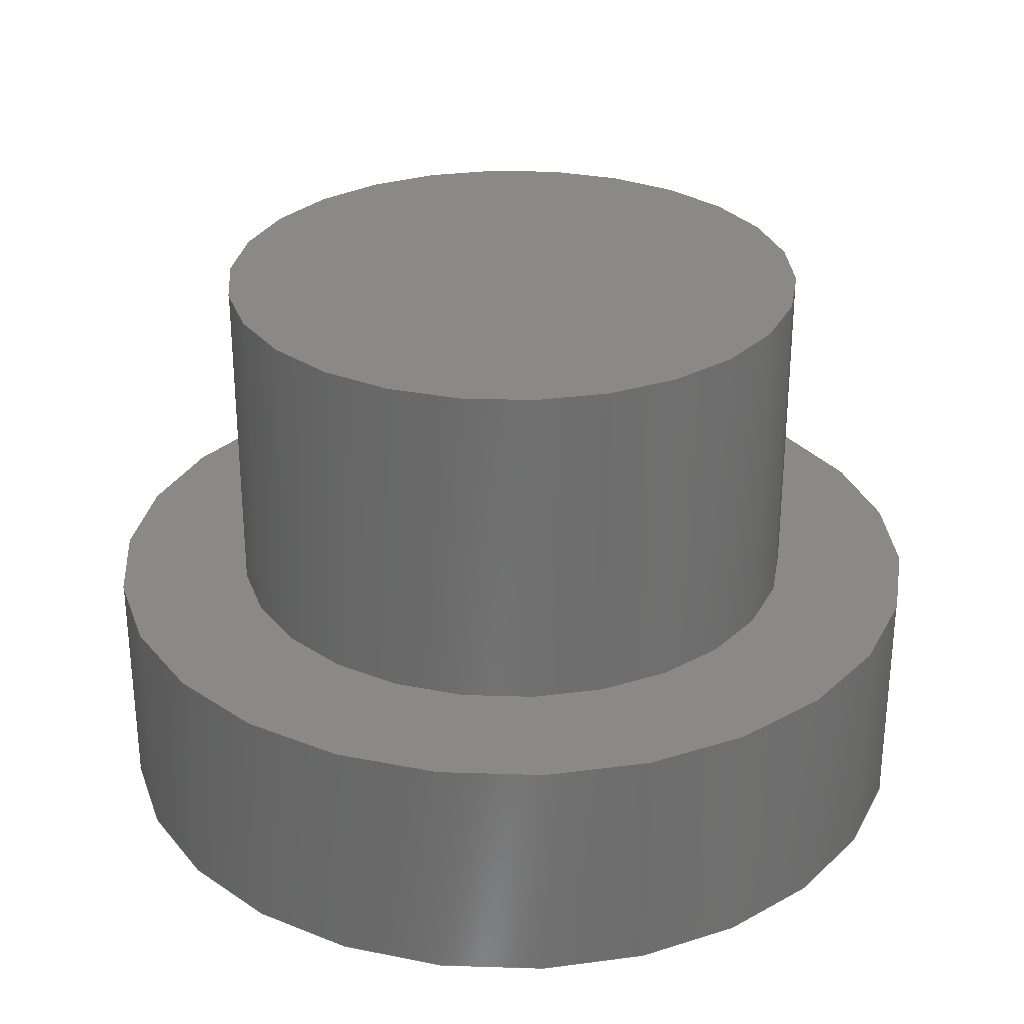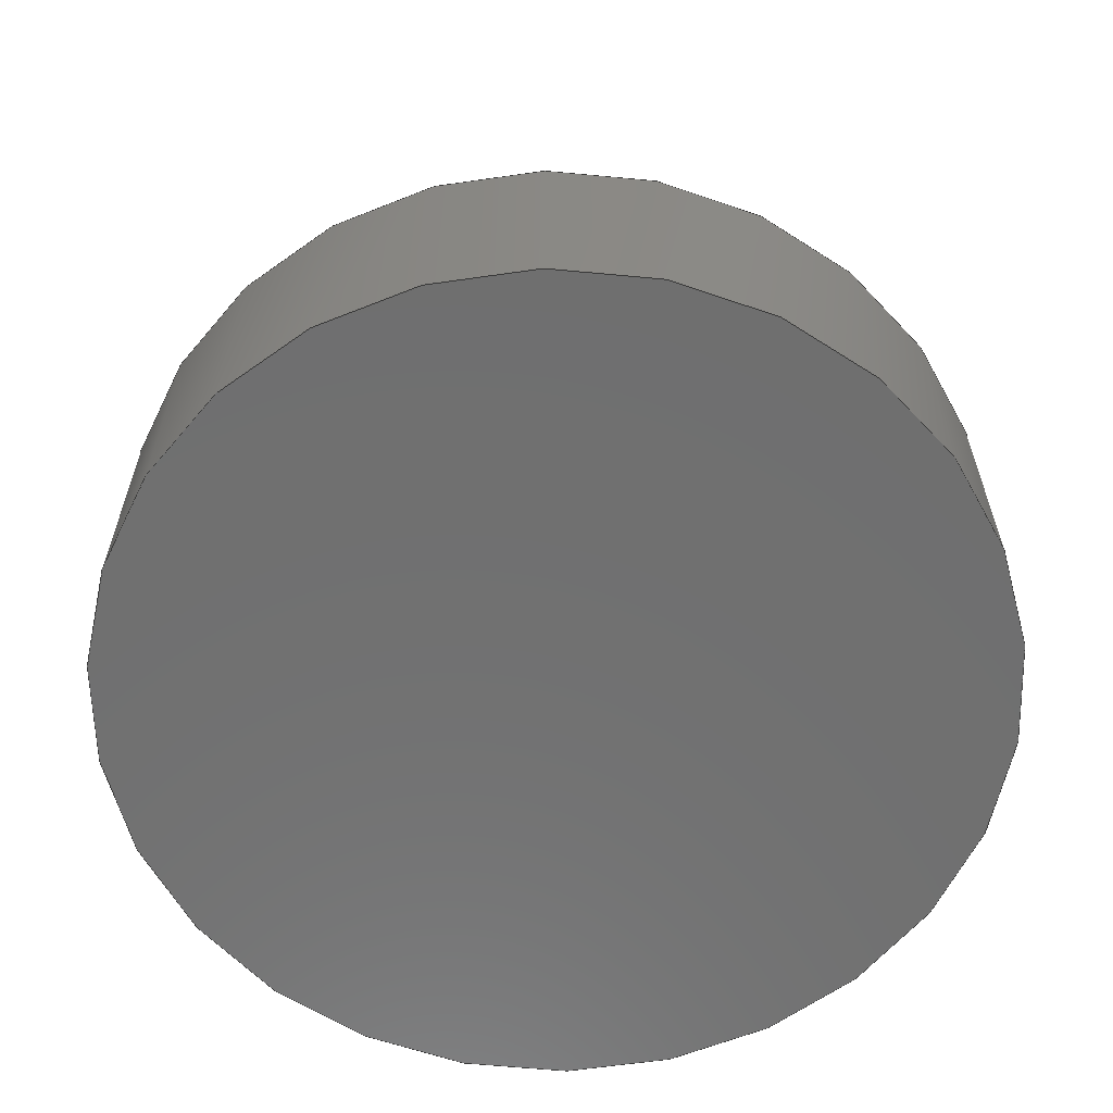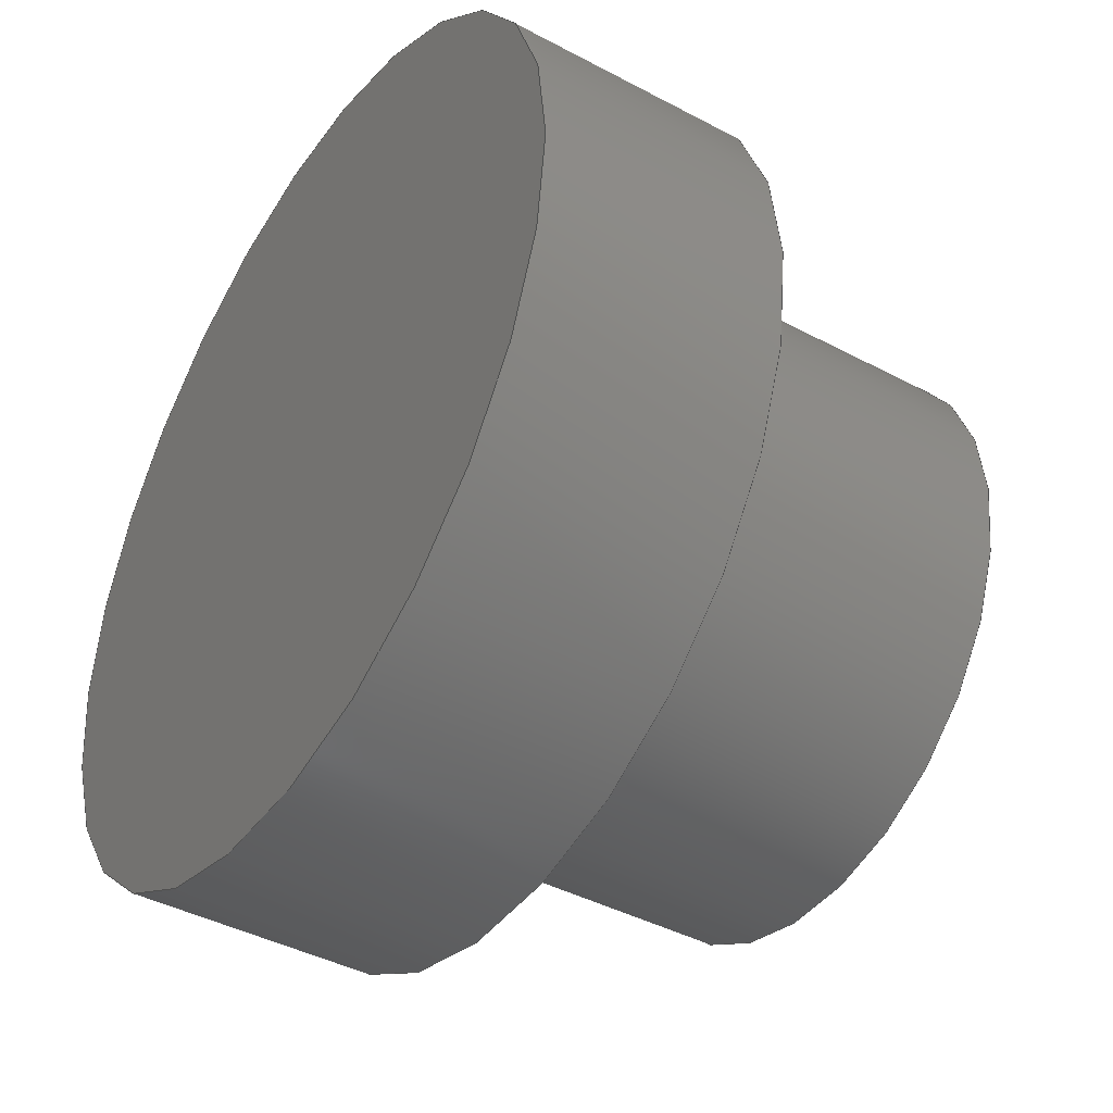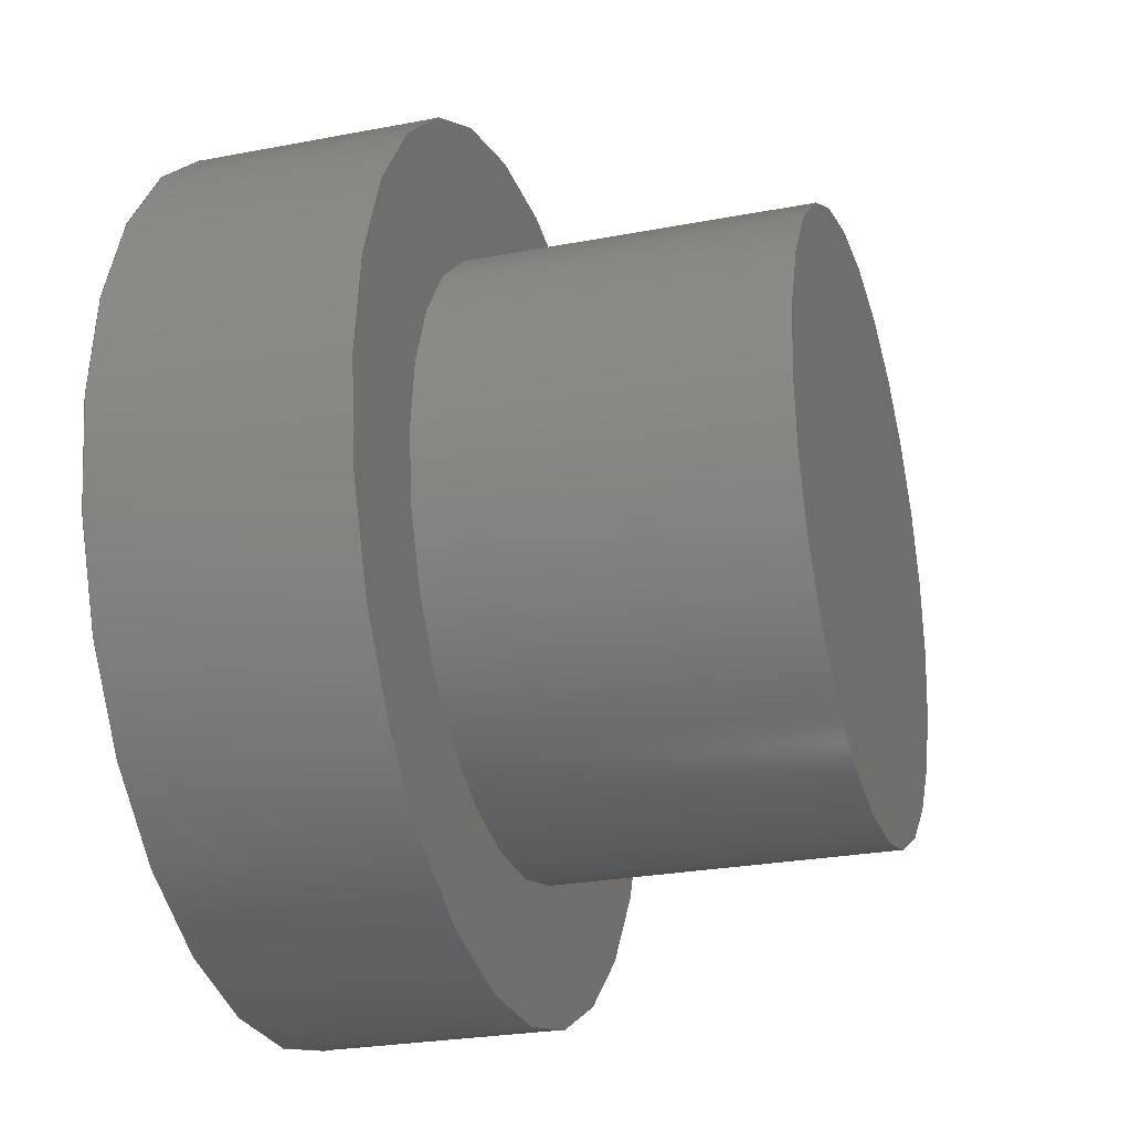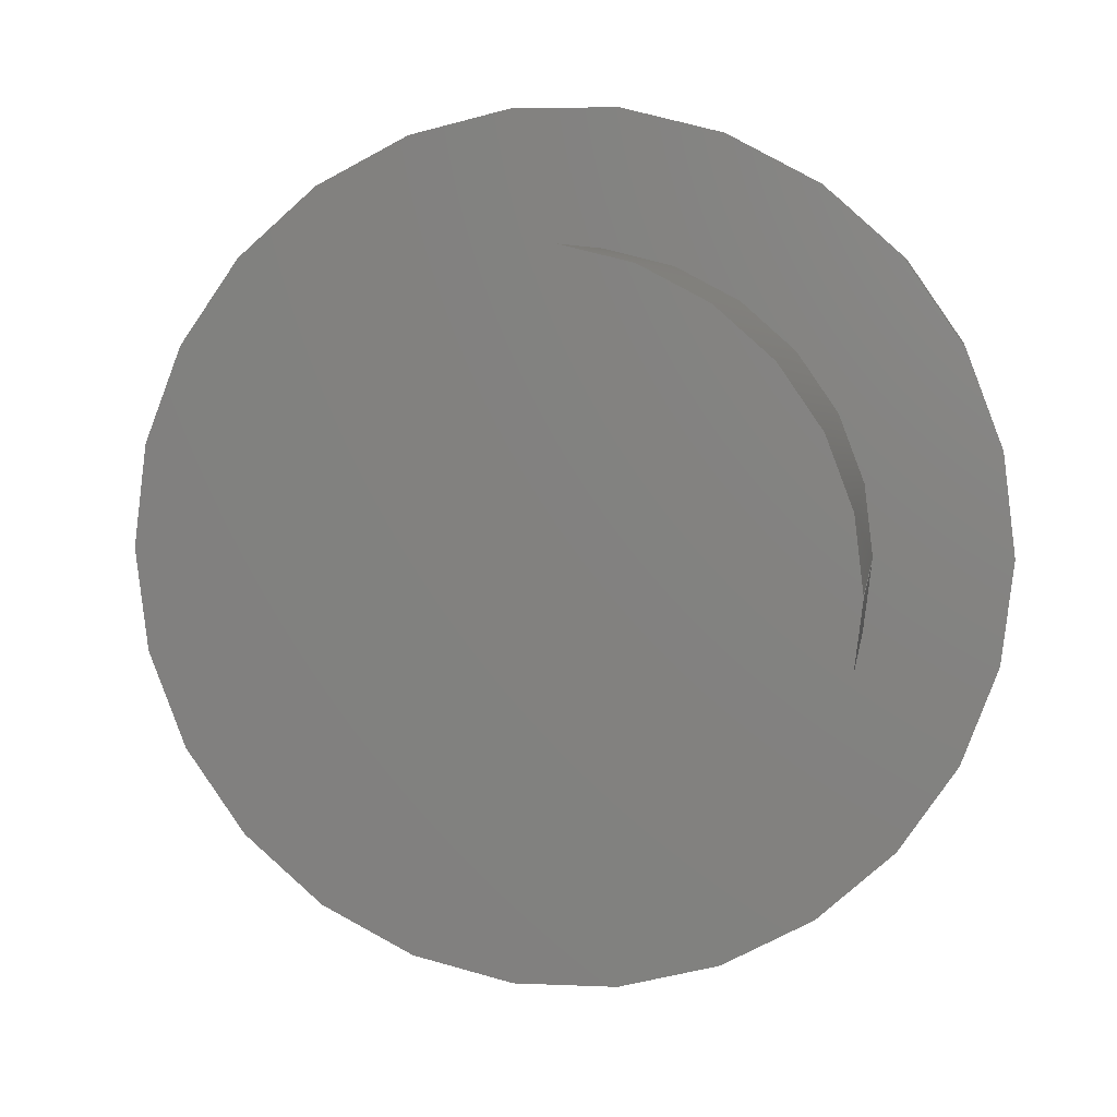
<metadata>
{"format":"step","ext":"step","renderer":"f3d","projection":"perspective","resolution":1024,"background":"white","views":[{"elev":29.3,"azim":-121.9,"up":"+Z"},{"elev":-61.6,"azim":174.5,"up":"+Z"},{"elev":-41.8,"azim":-122.7,"up":"+Y"},{"elev":-25.7,"azim":-72.9,"up":"+Y"},{"elev":5.8,"azim":7.9,"up":"+Y"}]}
</metadata>
<code>
ISO-10303-21;
DATA;
#1 = APPLICATION_PROTOCOL_DEFINITION('international standard',
  'config_control_design',1994,#2);
#2 = APPLICATION_CONTEXT(
'configuration controlled 3D designs of mechanical parts and assemblies'
  );
#3 = SHAPE_DEFINITION_REPRESENTATION(#4,#10);
#4 = PRODUCT_DEFINITION_SHAPE('','',#5);
#5 = PRODUCT_DEFINITION('design','',#6,#9);
#6 = PRODUCT_DEFINITION_FORMATION_WITH_SPECIFIED_SOURCE('','',#7,
  .NOT_KNOWN.);
#7 = PRODUCT('Open CASCADE STEP translator 7.5 1360',
  'Open CASCADE STEP translator 7.5 1360','',(#8));
#8 = MECHANICAL_CONTEXT('',#2,'mechanical');
#9 = DESIGN_CONTEXT('',#2,'design');
#10 = ADVANCED_BREP_SHAPE_REPRESENTATION('',(#11,#15),#203);
#11 = AXIS2_PLACEMENT_3D('',#12,#13,#14);
#12 = CARTESIAN_POINT('',(0,0,0));
#13 = DIRECTION('',(0,0,1));
#14 = DIRECTION('',(1,0,-0));
#15 = MANIFOLD_SOLID_BREP('',#16);
#16 = CLOSED_SHELL('',(#17,#105,#109,#144,#199));
#17 = ADVANCED_FACE('',(#18),#32,.T.);
#18 = FACE_BOUND('',#19,.F.);
#19 = EDGE_LOOP('',(#20,#50,#77,#78));
#20 = ORIENTED_EDGE('',*,*,#21,.T.);
#21 = EDGE_CURVE('',#22,#24,#26,.T.);
#22 = VERTEX_POINT('',#23);
#23 = CARTESIAN_POINT('',(0.4821,0,0));
#24 = VERTEX_POINT('',#25);
#25 = CARTESIAN_POINT('',(0.4821,0,0.2679));
#26 = SEAM_CURVE('',#27,(#31,#43),.PCURVE_S1);
#27 = LINE('',#28,#29);
#28 = CARTESIAN_POINT('',(0.4821,0,0));
#29 = VECTOR('',#30,1);
#30 = DIRECTION('',(0,0,1));
#31 = PCURVE('',#32,#37);
#32 = CYLINDRICAL_SURFACE('',#33,0.4821);
#33 = AXIS2_PLACEMENT_3D('',#34,#35,#36);
#34 = CARTESIAN_POINT('',(0,0,0));
#35 = DIRECTION('',(-0,-0,-1));
#36 = DIRECTION('',(1,0,-0));
#37 = DEFINITIONAL_REPRESENTATION('',(#38),#42);
#38 = LINE('',#39,#40);
#39 = CARTESIAN_POINT('',(-0,0));
#40 = VECTOR('',#41,1);
#41 = DIRECTION('',(-0,-1));
#42 = ( GEOMETRIC_REPRESENTATION_CONTEXT(2) 
PARAMETRIC_REPRESENTATION_CONTEXT() REPRESENTATION_CONTEXT('2D SPACE',''
  ) );
#43 = PCURVE('',#32,#44);
#44 = DEFINITIONAL_REPRESENTATION('',(#45),#49);
#45 = LINE('',#46,#47);
#46 = CARTESIAN_POINT('',(-6.283,0));
#47 = VECTOR('',#48,1);
#48 = DIRECTION('',(-0,-1));
#49 = ( GEOMETRIC_REPRESENTATION_CONTEXT(2) 
PARAMETRIC_REPRESENTATION_CONTEXT() REPRESENTATION_CONTEXT('2D SPACE',''
  ) );
#50 = ORIENTED_EDGE('',*,*,#51,.T.);
#51 = EDGE_CURVE('',#24,#24,#52,.T.);
#52 = SURFACE_CURVE('',#53,(#58,#65),.PCURVE_S1);
#53 = CIRCLE('',#54,0.4821);
#54 = AXIS2_PLACEMENT_3D('',#55,#56,#57);
#55 = CARTESIAN_POINT('',(0,0,0.2679));
#56 = DIRECTION('',(0,0,1));
#57 = DIRECTION('',(1,0,-0));
#58 = PCURVE('',#32,#59);
#59 = DEFINITIONAL_REPRESENTATION('',(#60),#64);
#60 = LINE('',#61,#62);
#61 = CARTESIAN_POINT('',(-0,-0.2679));
#62 = VECTOR('',#63,1);
#63 = DIRECTION('',(-1,0));
#64 = ( GEOMETRIC_REPRESENTATION_CONTEXT(2) 
PARAMETRIC_REPRESENTATION_CONTEXT() REPRESENTATION_CONTEXT('2D SPACE',''
  ) );
#65 = PCURVE('',#66,#71);
#66 = PLANE('',#67);
#67 = AXIS2_PLACEMENT_3D('',#68,#69,#70);
#68 = CARTESIAN_POINT('',(-0.4821,0,0.2679));
#69 = DIRECTION('',(0,0,1));
#70 = DIRECTION('',(1,0,-0));
#71 = DEFINITIONAL_REPRESENTATION('',(#72),#76);
#72 = CIRCLE('',#73,0.4821);
#73 = AXIS2_PLACEMENT_2D('',#74,#75);
#74 = CARTESIAN_POINT('',(0.4821,0));
#75 = DIRECTION('',(1,0));
#76 = ( GEOMETRIC_REPRESENTATION_CONTEXT(2) 
PARAMETRIC_REPRESENTATION_CONTEXT() REPRESENTATION_CONTEXT('2D SPACE',''
  ) );
#77 = ORIENTED_EDGE('',*,*,#21,.F.);
#78 = ORIENTED_EDGE('',*,*,#79,.F.);
#79 = EDGE_CURVE('',#22,#22,#80,.T.);
#80 = SURFACE_CURVE('',#81,(#86,#93),.PCURVE_S1);
#81 = CIRCLE('',#82,0.4821);
#82 = AXIS2_PLACEMENT_3D('',#83,#84,#85);
#83 = CARTESIAN_POINT('',(0,0,0));
#84 = DIRECTION('',(0,0,1));
#85 = DIRECTION('',(1,0,-0));
#86 = PCURVE('',#32,#87);
#87 = DEFINITIONAL_REPRESENTATION('',(#88),#92);
#88 = LINE('',#89,#90);
#89 = CARTESIAN_POINT('',(-0,0));
#90 = VECTOR('',#91,1);
#91 = DIRECTION('',(-1,0));
#92 = ( GEOMETRIC_REPRESENTATION_CONTEXT(2) 
PARAMETRIC_REPRESENTATION_CONTEXT() REPRESENTATION_CONTEXT('2D SPACE',''
  ) );
#93 = PCURVE('',#94,#99);
#94 = PLANE('',#95);
#95 = AXIS2_PLACEMENT_3D('',#96,#97,#98);
#96 = CARTESIAN_POINT('',(-0.4821,0,0));
#97 = DIRECTION('',(0,0,1));
#98 = DIRECTION('',(1,0,-0));
#99 = DEFINITIONAL_REPRESENTATION('',(#100),#104);
#100 = CIRCLE('',#101,0.4821);
#101 = AXIS2_PLACEMENT_2D('',#102,#103);
#102 = CARTESIAN_POINT('',(0.4821,0));
#103 = DIRECTION('',(1,0));
#104 = ( GEOMETRIC_REPRESENTATION_CONTEXT(2) 
PARAMETRIC_REPRESENTATION_CONTEXT() REPRESENTATION_CONTEXT('2D SPACE',''
  ) );
#105 = ADVANCED_FACE('',(#106),#94,.F.);
#106 = FACE_BOUND('',#107,.F.);
#107 = EDGE_LOOP('',(#108));
#108 = ORIENTED_EDGE('',*,*,#79,.T.);
#109 = ADVANCED_FACE('',(#110,#113),#66,.T.);
#110 = FACE_BOUND('',#111,.T.);
#111 = EDGE_LOOP('',(#112));
#112 = ORIENTED_EDGE('',*,*,#51,.T.);
#113 = FACE_BOUND('',#114,.T.);
#114 = EDGE_LOOP('',(#115));
#115 = ORIENTED_EDGE('',*,*,#116,.F.);
#116 = EDGE_CURVE('',#117,#117,#119,.T.);
#117 = VERTEX_POINT('',#118);
#118 = CARTESIAN_POINT('',(0.3321,0,0.2679));
#119 = SURFACE_CURVE('',#120,(#125,#132),.PCURVE_S1);
#120 = CIRCLE('',#121,0.3321);
#121 = AXIS2_PLACEMENT_3D('',#122,#123,#124);
#122 = CARTESIAN_POINT('',(0,0,0.2679));
#123 = DIRECTION('',(0,0,1));
#124 = DIRECTION('',(1,0,-0));
#125 = PCURVE('',#66,#126);
#126 = DEFINITIONAL_REPRESENTATION('',(#127),#131);
#127 = CIRCLE('',#128,0.3321);
#128 = AXIS2_PLACEMENT_2D('',#129,#130);
#129 = CARTESIAN_POINT('',(0.4821,0));
#130 = DIRECTION('',(1,0));
#131 = ( GEOMETRIC_REPRESENTATION_CONTEXT(2) 
PARAMETRIC_REPRESENTATION_CONTEXT() REPRESENTATION_CONTEXT('2D SPACE',''
  ) );
#132 = PCURVE('',#133,#138);
#133 = CYLINDRICAL_SURFACE('',#134,0.3321);
#134 = AXIS2_PLACEMENT_3D('',#135,#136,#137);
#135 = CARTESIAN_POINT('',(0,0,0.2679));
#136 = DIRECTION('',(-0,-0,-1));
#137 = DIRECTION('',(1,0,-0));
#138 = DEFINITIONAL_REPRESENTATION('',(#139),#143);
#139 = LINE('',#140,#141);
#140 = CARTESIAN_POINT('',(-0,0));
#141 = VECTOR('',#142,1);
#142 = DIRECTION('',(-1,0));
#143 = ( GEOMETRIC_REPRESENTATION_CONTEXT(2) 
PARAMETRIC_REPRESENTATION_CONTEXT() REPRESENTATION_CONTEXT('2D SPACE',''
  ) );
#144 = ADVANCED_FACE('',(#145),#133,.T.);
#145 = FACE_BOUND('',#146,.F.);
#146 = EDGE_LOOP('',(#147,#170,#197,#198));
#147 = ORIENTED_EDGE('',*,*,#148,.T.);
#148 = EDGE_CURVE('',#117,#149,#151,.T.);
#149 = VERTEX_POINT('',#150);
#150 = CARTESIAN_POINT('',(0.3321,0,0.6429));
#151 = SEAM_CURVE('',#152,(#156,#163),.PCURVE_S1);
#152 = LINE('',#153,#154);
#153 = CARTESIAN_POINT('',(0.3321,0,0.2679));
#154 = VECTOR('',#155,1);
#155 = DIRECTION('',(0,0,1));
#156 = PCURVE('',#133,#157);
#157 = DEFINITIONAL_REPRESENTATION('',(#158),#162);
#158 = LINE('',#159,#160);
#159 = CARTESIAN_POINT('',(-0,0));
#160 = VECTOR('',#161,1);
#161 = DIRECTION('',(-0,-1));
#162 = ( GEOMETRIC_REPRESENTATION_CONTEXT(2) 
PARAMETRIC_REPRESENTATION_CONTEXT() REPRESENTATION_CONTEXT('2D SPACE',''
  ) );
#163 = PCURVE('',#133,#164);
#164 = DEFINITIONAL_REPRESENTATION('',(#165),#169);
#165 = LINE('',#166,#167);
#166 = CARTESIAN_POINT('',(-6.283,0));
#167 = VECTOR('',#168,1);
#168 = DIRECTION('',(-0,-1));
#169 = ( GEOMETRIC_REPRESENTATION_CONTEXT(2) 
PARAMETRIC_REPRESENTATION_CONTEXT() REPRESENTATION_CONTEXT('2D SPACE',''
  ) );
#170 = ORIENTED_EDGE('',*,*,#171,.T.);
#171 = EDGE_CURVE('',#149,#149,#172,.T.);
#172 = SURFACE_CURVE('',#173,(#178,#185),.PCURVE_S1);
#173 = CIRCLE('',#174,0.3321);
#174 = AXIS2_PLACEMENT_3D('',#175,#176,#177);
#175 = CARTESIAN_POINT('',(0,0,0.6429));
#176 = DIRECTION('',(0,0,1));
#177 = DIRECTION('',(1,0,-0));
#178 = PCURVE('',#133,#179);
#179 = DEFINITIONAL_REPRESENTATION('',(#180),#184);
#180 = LINE('',#181,#182);
#181 = CARTESIAN_POINT('',(-0,-0.375));
#182 = VECTOR('',#183,1);
#183 = DIRECTION('',(-1,0));
#184 = ( GEOMETRIC_REPRESENTATION_CONTEXT(2) 
PARAMETRIC_REPRESENTATION_CONTEXT() REPRESENTATION_CONTEXT('2D SPACE',''
  ) );
#185 = PCURVE('',#186,#191);
#186 = PLANE('',#187);
#187 = AXIS2_PLACEMENT_3D('',#188,#189,#190);
#188 = CARTESIAN_POINT('',(-0.3321,0,0.6429));
#189 = DIRECTION('',(0,0,1));
#190 = DIRECTION('',(1,0,-0));
#191 = DEFINITIONAL_REPRESENTATION('',(#192),#196);
#192 = CIRCLE('',#193,0.3321);
#193 = AXIS2_PLACEMENT_2D('',#194,#195);
#194 = CARTESIAN_POINT('',(0.3321,0));
#195 = DIRECTION('',(1,0));
#196 = ( GEOMETRIC_REPRESENTATION_CONTEXT(2) 
PARAMETRIC_REPRESENTATION_CONTEXT() REPRESENTATION_CONTEXT('2D SPACE',''
  ) );
#197 = ORIENTED_EDGE('',*,*,#148,.F.);
#198 = ORIENTED_EDGE('',*,*,#116,.F.);
#199 = ADVANCED_FACE('',(#200),#186,.T.);
#200 = FACE_BOUND('',#201,.T.);
#201 = EDGE_LOOP('',(#202));
#202 = ORIENTED_EDGE('',*,*,#171,.T.);
#203 = ( GEOMETRIC_REPRESENTATION_CONTEXT(3) 
GLOBAL_UNCERTAINTY_ASSIGNED_CONTEXT((#207)) GLOBAL_UNIT_ASSIGNED_CONTEXT
((#204,#205,#206)) REPRESENTATION_CONTEXT('Context #1',
  '3D Context with UNIT and UNCERTAINTY') );
#204 = ( LENGTH_UNIT() NAMED_UNIT(*) SI_UNIT(.MILLI.,.METRE.) );
#205 = ( NAMED_UNIT(*) PLANE_ANGLE_UNIT() SI_UNIT($,.RADIAN.) );
#206 = ( NAMED_UNIT(*) SI_UNIT($,.STERADIAN.) SOLID_ANGLE_UNIT() );
#207 = UNCERTAINTY_MEASURE_WITH_UNIT(LENGTH_MEASURE(1e-07),#204,
  'distance_accuracy_value','confusion accuracy');
#208 = PRODUCT_RELATED_PRODUCT_CATEGORY('detail',$,(#7));
#209 = PRODUCT_CATEGORY_RELATIONSHIP('','',#210,#208);
#210 = PRODUCT_CATEGORY('part',$);
#211 = CC_DESIGN_PERSON_AND_ORGANIZATION_ASSIGNMENT(#212,#215,(#6,#5));
#212 = PERSON_AND_ORGANIZATION(#213,#214);
#213 = PERSON('IP1270.1,tpethe','','tpethe,,,',$,$,$);
#214 = ORGANIZATION('IP1270.1','Unspecified','');
#215 = PERSON_AND_ORGANIZATION_ROLE('creator');
#216 = CC_DESIGN_PERSON_AND_ORGANIZATION_ASSIGNMENT(#212,#217,(#7));
#217 = PERSON_AND_ORGANIZATION_ROLE('design_owner');
#218 = CC_DESIGN_PERSON_AND_ORGANIZATION_ASSIGNMENT(#212,#219,(#6));
#219 = PERSON_AND_ORGANIZATION_ROLE('design_supplier');
#220 = CC_DESIGN_PERSON_AND_ORGANIZATION_ASSIGNMENT(#212,#221,(#222));
#221 = PERSON_AND_ORGANIZATION_ROLE('classification_officer');
#222 = SECURITY_CLASSIFICATION('','',#223);
#223 = SECURITY_CLASSIFICATION_LEVEL('unclassified');
#224 = CC_DESIGN_SECURITY_CLASSIFICATION(#222,(#6));
#225 = CC_DESIGN_DATE_AND_TIME_ASSIGNMENT(#226,#230,(#5));
#226 = DATE_AND_TIME(#227,#228);
#227 = CALENDAR_DATE(2024,30,5);
#228 = LOCAL_TIME(10,44,$,#229);
#229 = COORDINATED_UNIVERSAL_TIME_OFFSET(1,$,.AHEAD.);
#230 = DATE_TIME_ROLE('creation_date');
#231 = CC_DESIGN_DATE_AND_TIME_ASSIGNMENT(#226,#232,(#222));
#232 = DATE_TIME_ROLE('classification_date');
#233 = CC_DESIGN_APPROVAL(#234,(#6,#5,#222));
#234 = APPROVAL(#235,'');
#235 = APPROVAL_STATUS('not_yet_approved');
#236 = APPROVAL_PERSON_ORGANIZATION(#212,#234,#237);
#237 = APPROVAL_ROLE('approver');
#238 = APPROVAL_DATE_TIME(#226,#234);
ENDSEC;
END-ISO-10303-21;

</code>
